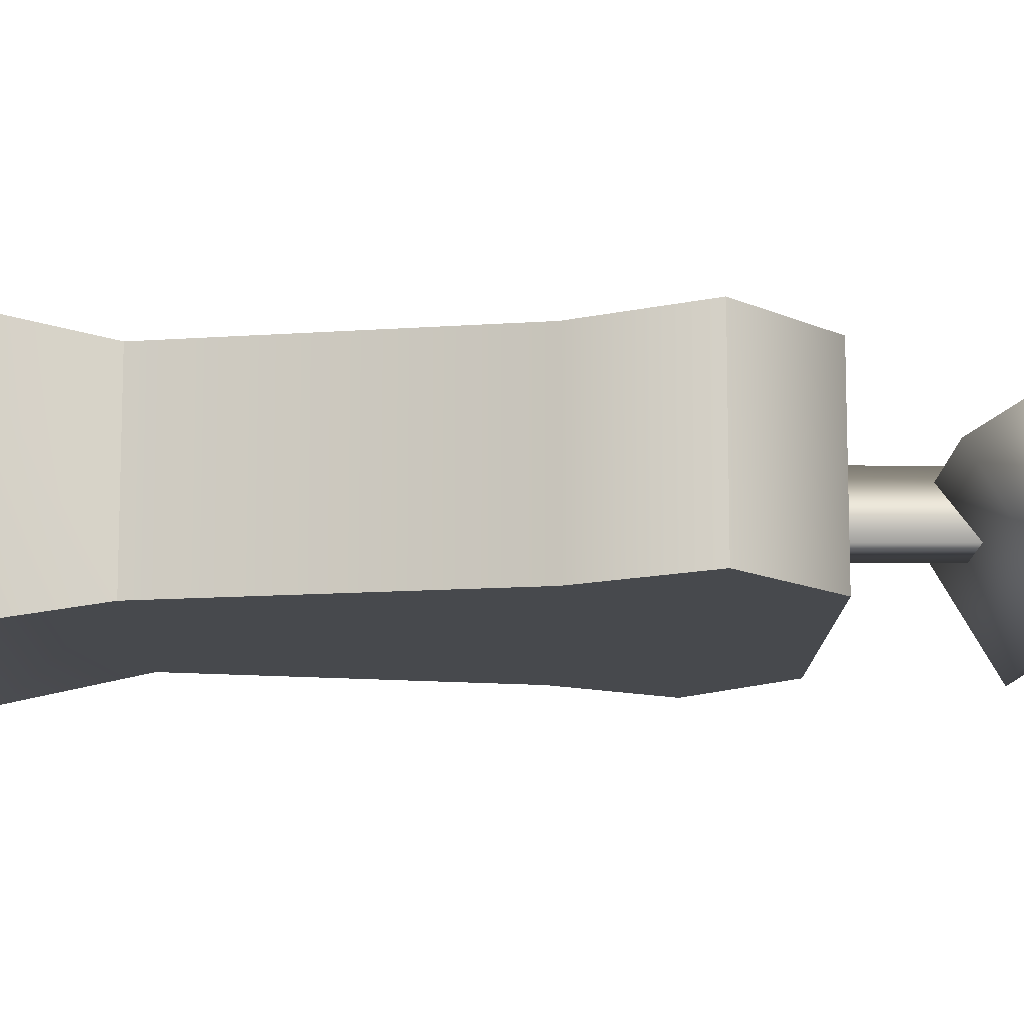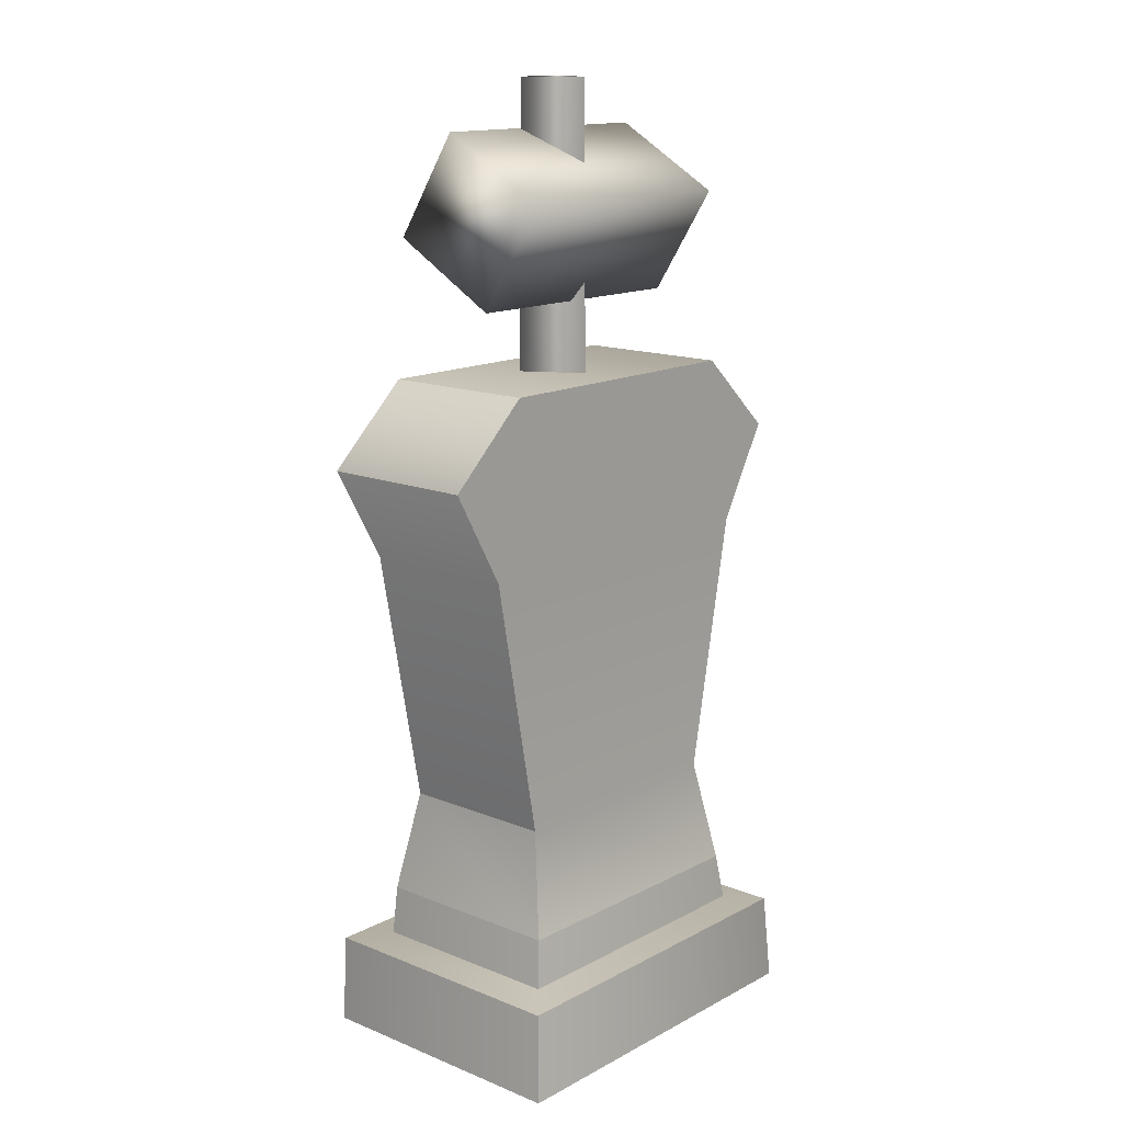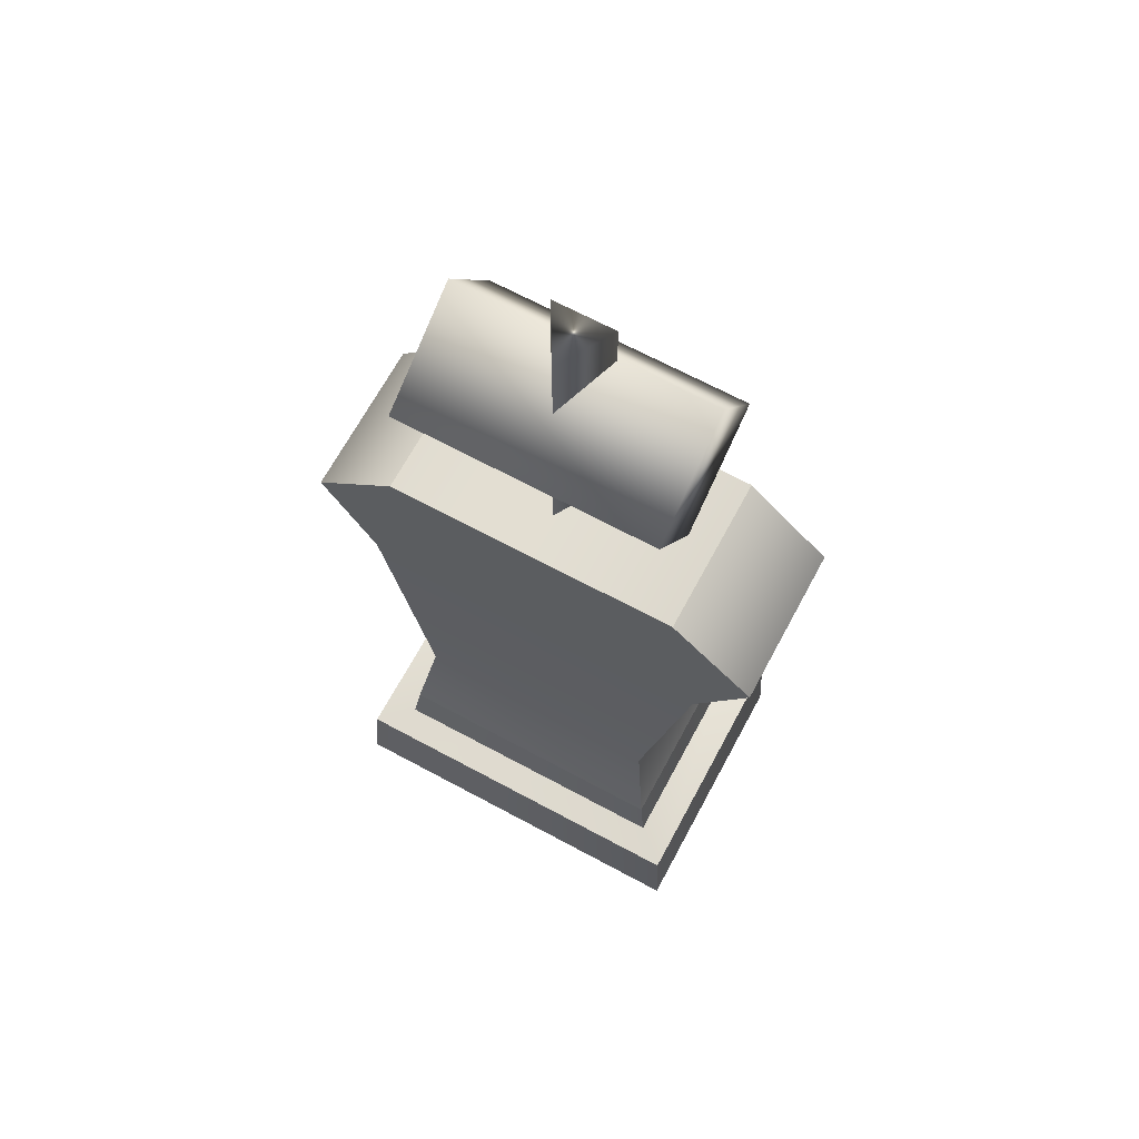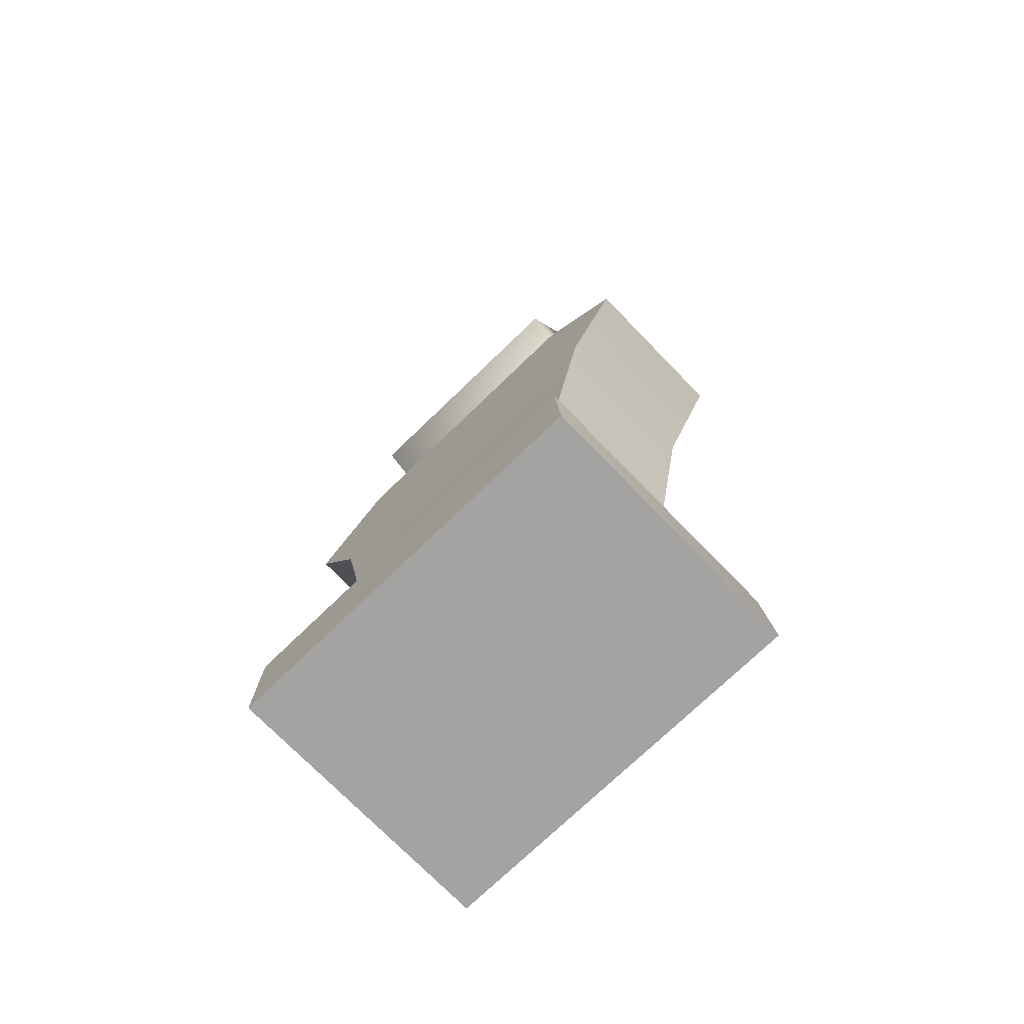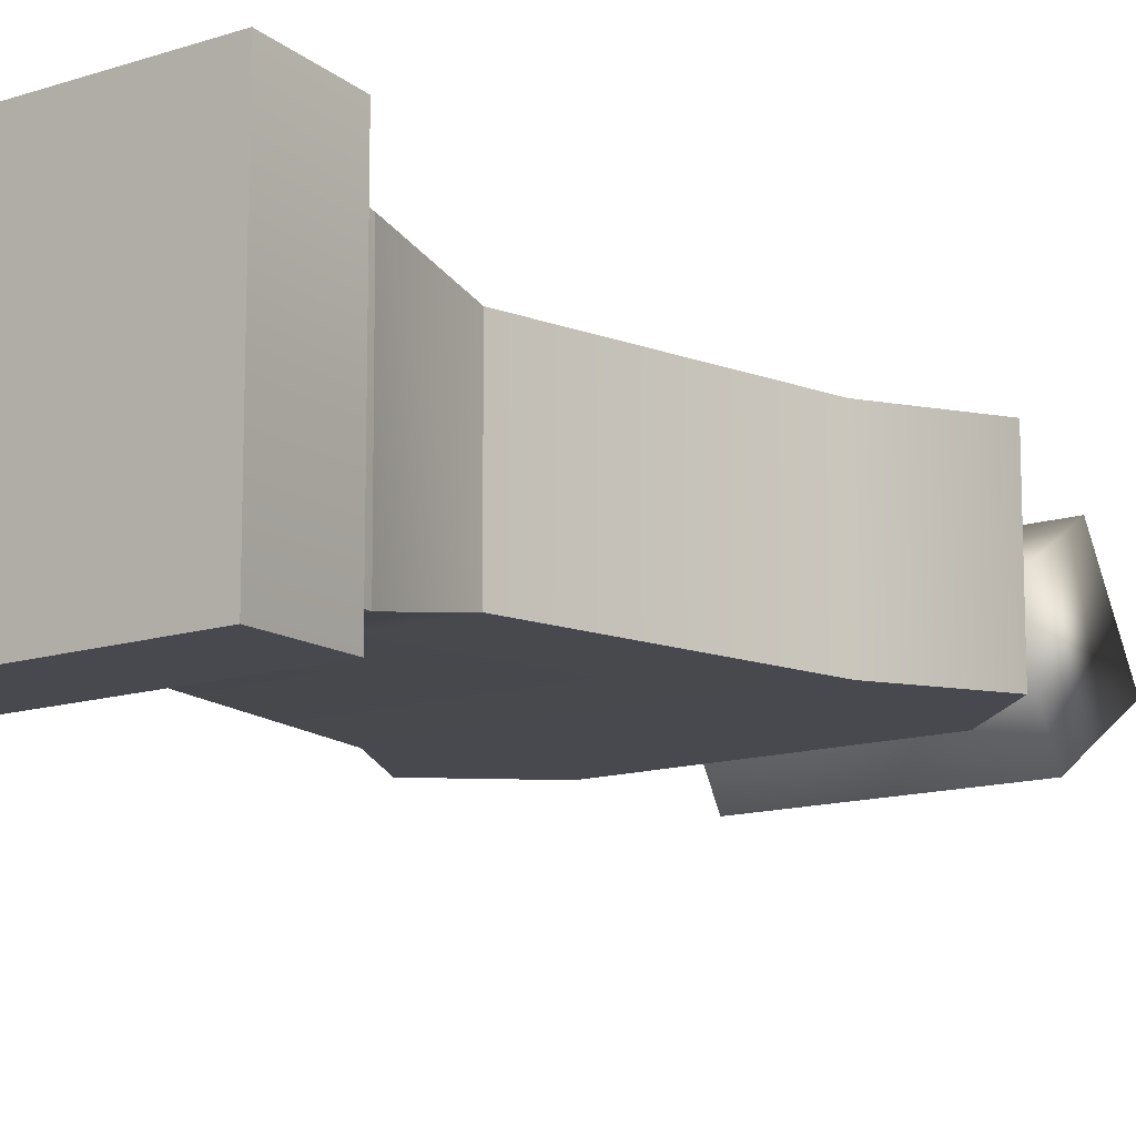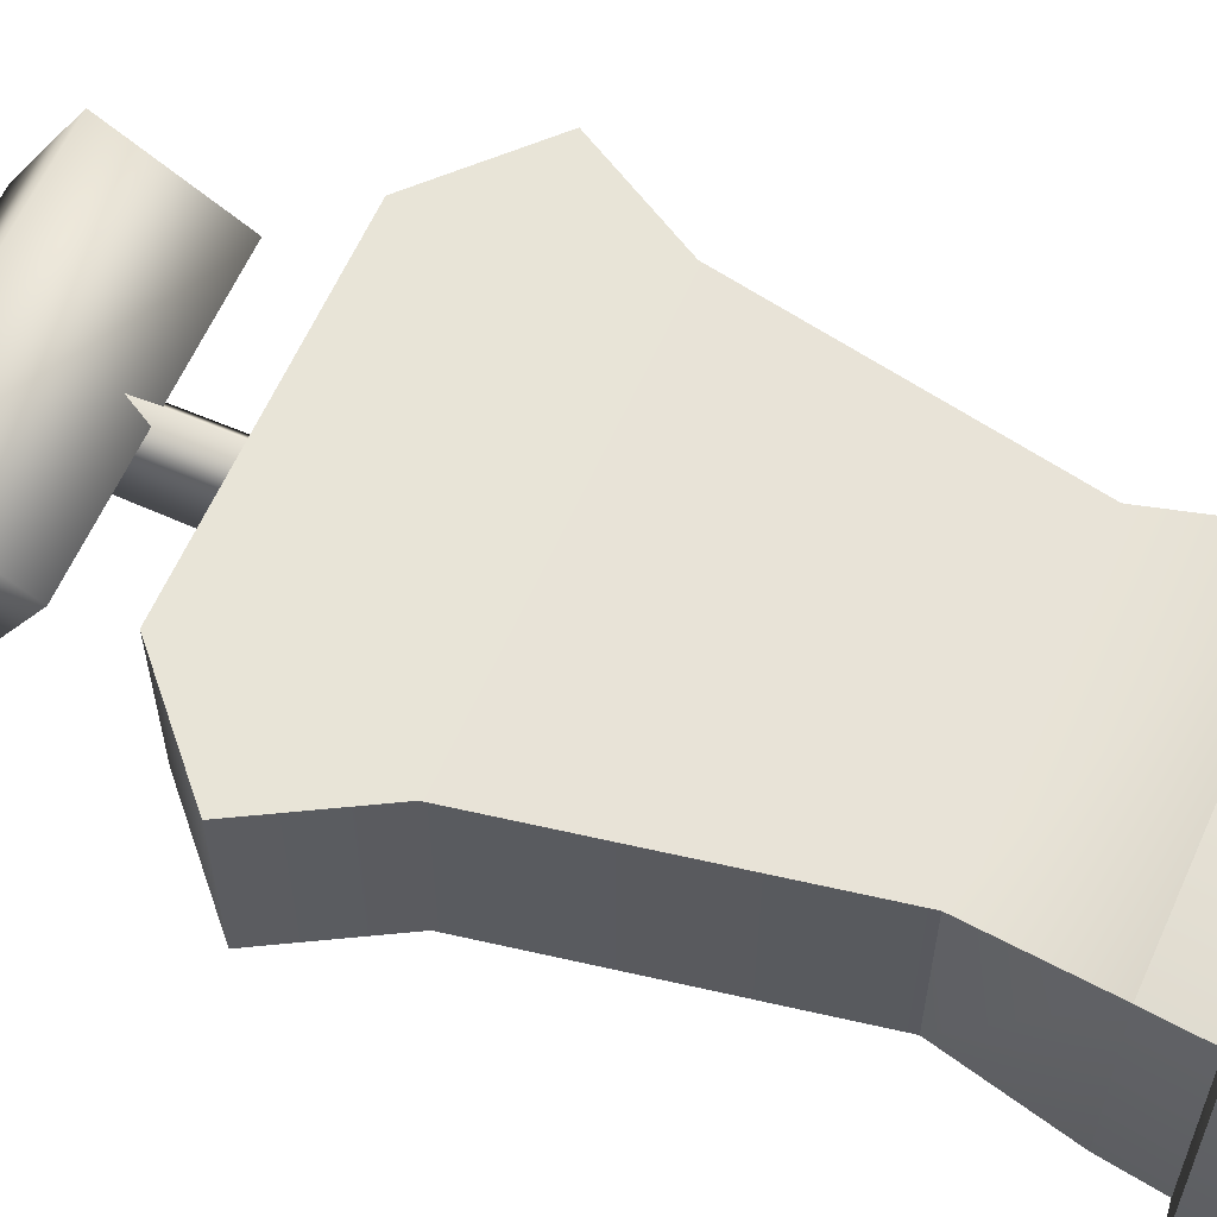
<metadata>
{"format":"obj","ext":"obj","renderer":"f3d","projection":"perspective","resolution":1024,"background":"white","views":[{"elev":-12.3,"azim":89.2,"up":"+Z"},{"elev":14.5,"azim":-48.8,"up":"+Y"},{"elev":67.7,"azim":28.3,"up":"+Y"},{"elev":-73.1,"azim":-135.9,"up":"+Y"},{"elev":-12.7,"azim":37.5,"up":"+Z"},{"elev":61.4,"azim":-66.1,"up":"+Z"}]}
</metadata>
<code>
o model_1413
v 0.08004 1.56 -0.05649
v -0.08004 1.56 -0.05649
v -0.07364 2.309 -0.0528
v 0.07364 2.309 -0.0528
v 0 1.56 0.08214
v 0 2.309 0.07475
v 0.08004 1.56 -0.05649
v 0.07364 2.309 -0.0528
v -0.07364 2.309 -0.0528
v 0 2.309 0.07475
v 0.07364 2.309 -0.0528
v 0.3073 1.949 -0.2098
v 0.3073 1.797 0.05079
v -0.3073 1.797 0.05079
v -0.3073 1.949 -0.2098
v 0.3073 1.797 0.05079
v 0.3073 2.041 0.2053
v -0.3073 2.041 0.2053
v -0.3073 1.797 0.05079
v 0.3073 2.193 -0.05528
v -0.3073 2.193 -0.05528
v 0.3073 2.193 -0.05528
v 0.3073 2.041 0.2053
v 0.3073 1.797 0.05079
v 0.3073 1.949 -0.2098
v -0.3073 2.193 -0.05528
v -0.3073 1.949 -0.2098
v -0.3073 1.797 0.05079
v -0.3073 2.041 0.2053
v 0.5508 1.441 0.1902
v -0.5508 1.441 0.1902
v -0.4228 1.215 0.1902
v 0.4228 1.215 0.1902
v 0.35 1.627 0.1902
v -0.35 1.627 0.1902
v 0.3441 0.3392 0.2369
v 0.3037 0.5907 0.1902
v -0.3037 0.5907 0.1902
v -0.3441 0.3413 0.2369
v -0.4566 0 -0.3221
v -0.4566 0 0.335
v -0.4428 0.2131 0.3221
v -0.4428 0.2131 -0.3221
v -0.4428 0.2131 -0.3221
v -0.4428 0.2131 0.3221
v -0.3604 0.2263 0.2501
v -0.3604 0.2263 -0.2369
v -0.3604 0.2263 -0.2369
v -0.3604 0.2263 0.2501
v -0.3441 0.3413 0.2369
v -0.3441 0.3413 -0.2369
v -0.3441 0.3413 0.2369
v -0.3037 0.5907 0.1902
v -0.3037 0.5907 -0.1902
v -0.3441 0.3413 -0.2369
v -0.4228 1.215 0.1902
v -0.5508 1.441 0.1902
v -0.5508 1.441 -0.1902
v -0.4228 1.215 -0.1902
v -0.5508 1.441 -0.1902
v -0.5508 1.441 0.1902
v -0.35 1.627 0.1902
v -0.35 1.627 -0.1902
v 0.4566 0 -0.3221
v -0.4566 0 -0.3221
v -0.4428 0.2131 -0.3221
v 0.4428 0.2131 -0.3221
v 0.4428 0.2131 0.3221
v 0.4566 0 0.335
v 0.4566 0 -0.3221
v 0.4428 0.2131 -0.3221
v -0.4428 0.2131 0.3221
v 0.4428 0.2131 0.3221
v 0.3604 0.2263 0.2501
v -0.3604 0.2263 0.2501
v -0.3604 0.2263 0.2501
v 0.3604 0.2263 0.2501
v 0.3441 0.3392 0.2369
v -0.3441 0.3413 0.2369
v 0.3441 0.3392 0.2369
v 0.3604 0.2263 0.2501
v 0.3604 0.2263 -0.2369
v 0.3441 0.3413 -0.2369
v -0.4566 0 0.335
v 0.4566 0 0.335
v 0.4428 0.2131 0.3221
v -0.4428 0.2131 0.3221
v -0.4566 0 0.335
v -0.4566 0 -0.3221
v 0.4566 0 -0.3221
v 0.4566 0 0.335
v 0.4428 0.2131 -0.3221
v -0.4428 0.2131 -0.3221
v -0.3604 0.2263 -0.2369
v 0.3604 0.2263 -0.2369
v 0.4428 0.2131 0.3221
v 0.4428 0.2131 -0.3221
v 0.3604 0.2263 -0.2369
v 0.3604 0.2263 0.2501
v -0.3604 0.2263 -0.2369
v -0.3441 0.3413 -0.2369
v 0.3441 0.3413 -0.2369
v 0.3604 0.2263 -0.2369
v 0.3441 0.3392 0.2369
v 0.3441 0.3413 -0.2369
v 0.3037 0.5907 -0.1902
v 0.3037 0.5907 0.1902
v 0.5508 1.441 -0.1902
v 0.5508 1.441 0.1902
v 0.4228 1.215 0.1902
v 0.4228 1.215 -0.1902
v -0.35 1.627 0.1902
v 0.35 1.627 0.1902
v 0.35 1.627 -0.1902
v -0.35 1.627 -0.1902
v 0.35 1.627 0.1902
v 0.5508 1.441 0.1902
v 0.5508 1.441 -0.1902
v 0.35 1.627 -0.1902
v 0.5508 1.441 -0.1902
v 0.4228 1.215 -0.1902
v -0.4228 1.215 -0.1902
v -0.5508 1.441 -0.1902
v -0.3441 0.3413 -0.2369
v -0.3037 0.5907 -0.1902
v 0.3037 0.5907 -0.1902
v 0.3441 0.3413 -0.2369
v 0.4228 1.215 -0.1902
v -0.4228 1.215 -0.1902
v -0.3037 0.5907 -0.1902
v -0.3037 0.5907 0.1902
v -0.4228 1.215 0.1902
v -0.4228 1.215 -0.1902
v 0.4228 1.215 0.1902
v 0.3037 0.5907 0.1902
v 0.3037 0.5907 -0.1902
v 0.4228 1.215 -0.1902
v -0.35 1.627 -0.1902
v 0.35 1.627 -0.1902
g surface_000
f 9 10 11
f 5 7 8
f 5 8 6
f 2 5 6
f 2 6 3
f 1 2 3
f 1 3 4
f 26 28 29
f 26 27 28
f 22 24 25
f 22 23 24
f 16 18 19
f 16 17 18
f 17 21 18
f 17 20 21
f 20 15 21
f 20 12 15
f 12 14 15
f 12 13 14
f 120 138 139
f 120 123 138
f 120 122 123
f 120 121 122
f 134 136 137
f 134 135 136
f 130 132 133
f 130 131 132
f 128 125 129
f 128 126 125
f 124 125 126
f 124 126 127
f 116 118 119
f 116 117 118
f 112 114 115
f 112 113 114
f 108 110 111
f 108 109 110
f 104 106 107
f 104 105 106
f 100 102 103
f 100 101 102
f 96 98 99
f 96 97 98
f 92 94 95
f 92 93 94
f 88 90 91
f 88 89 90
f 84 86 87
f 84 85 86
f 80 82 83
f 80 81 82
f 76 78 79
f 76 77 78
f 72 74 75
f 72 73 74
f 68 70 71
f 68 69 70
f 64 66 67
f 64 65 66
f 60 62 63
f 60 61 62
f 56 58 59
f 56 57 58
f 52 54 55
f 52 53 54
f 48 50 51
f 48 49 50
f 44 46 47
f 44 45 46
f 40 42 43
f 40 41 42
f 36 38 39
f 36 37 38
f 38 37 33
f 38 33 32
f 30 32 33
f 30 31 32
f 30 35 31
f 30 34 35

</code>
